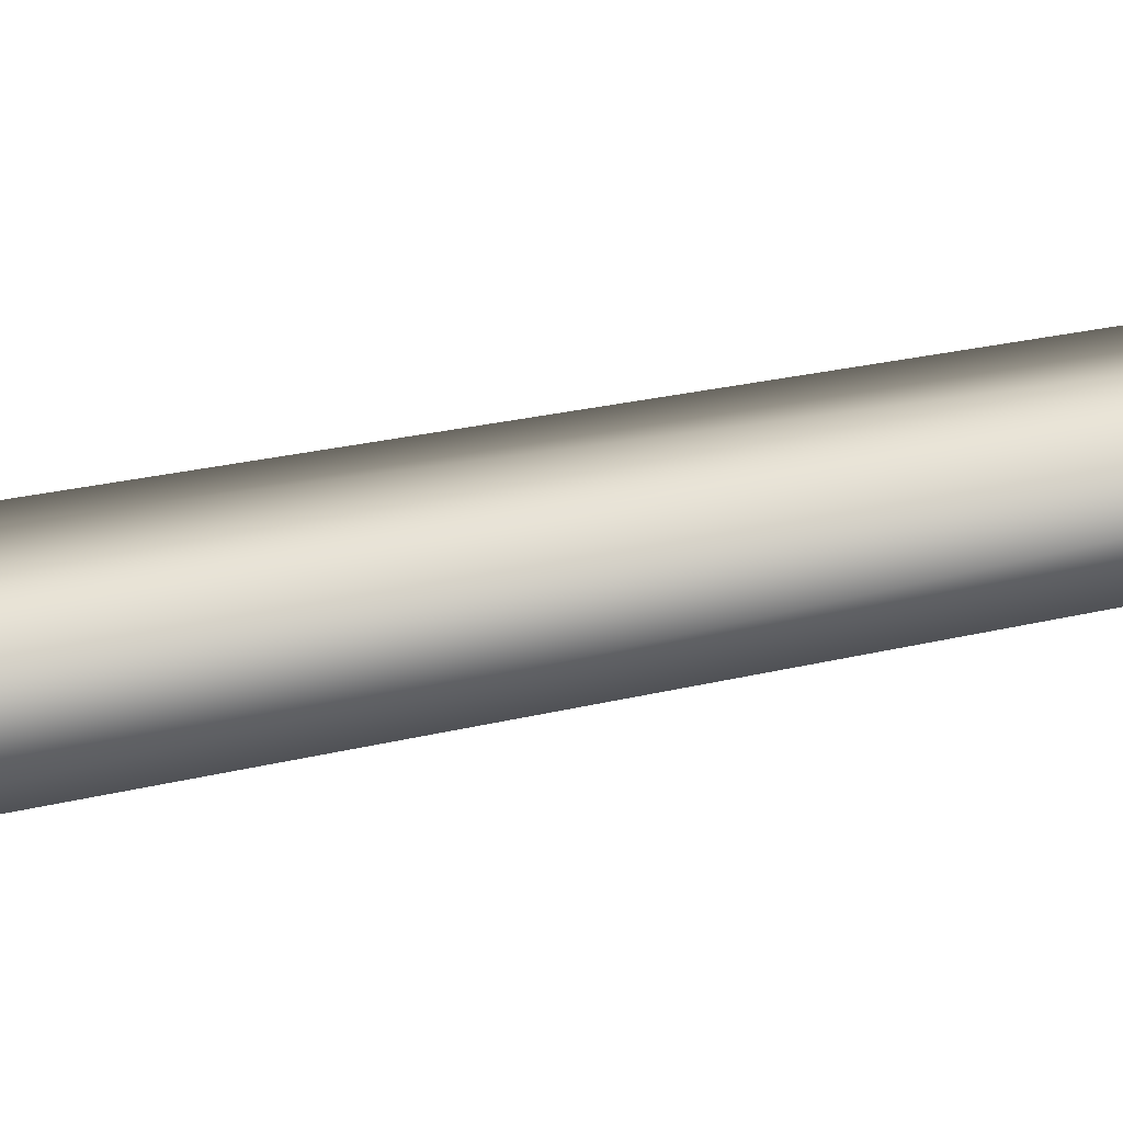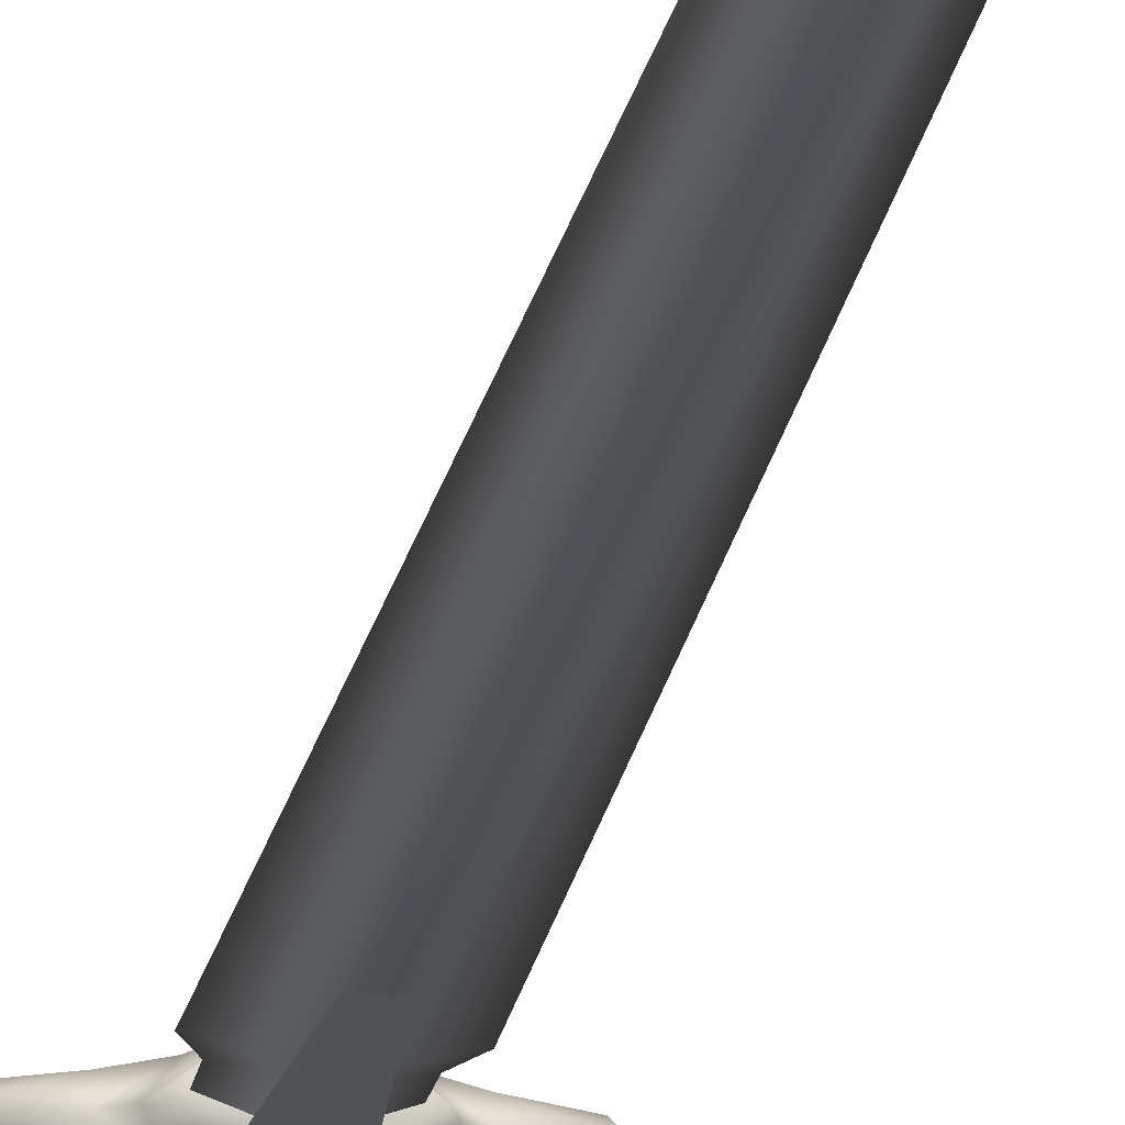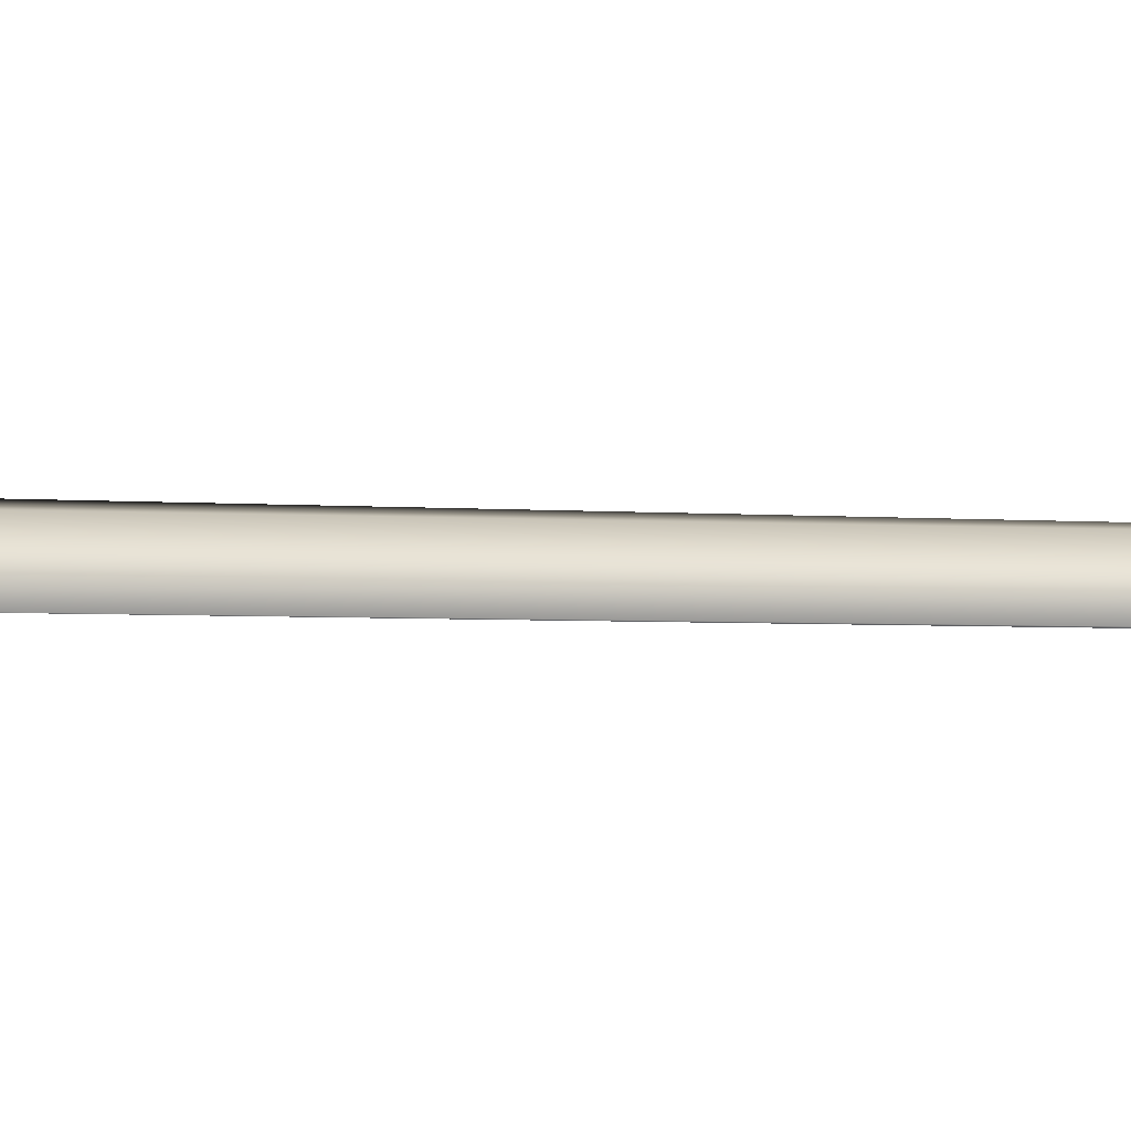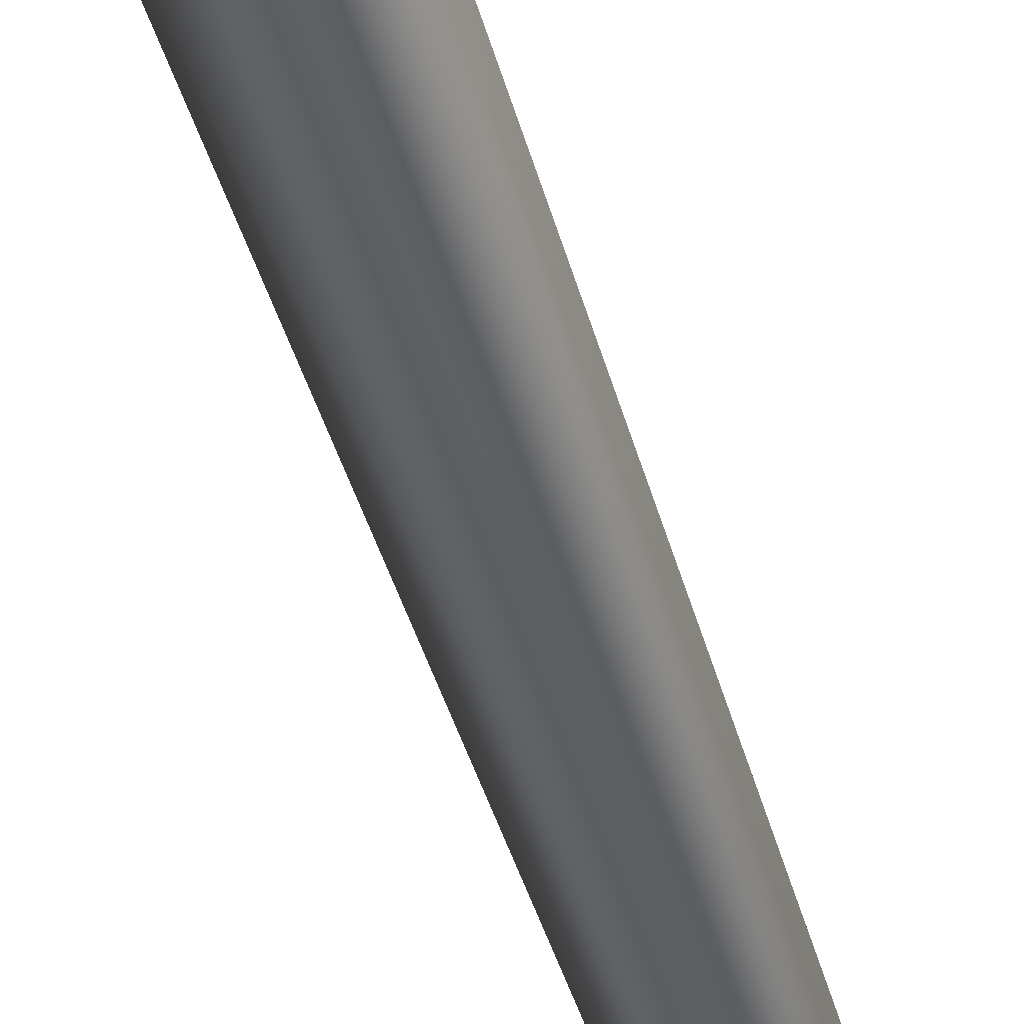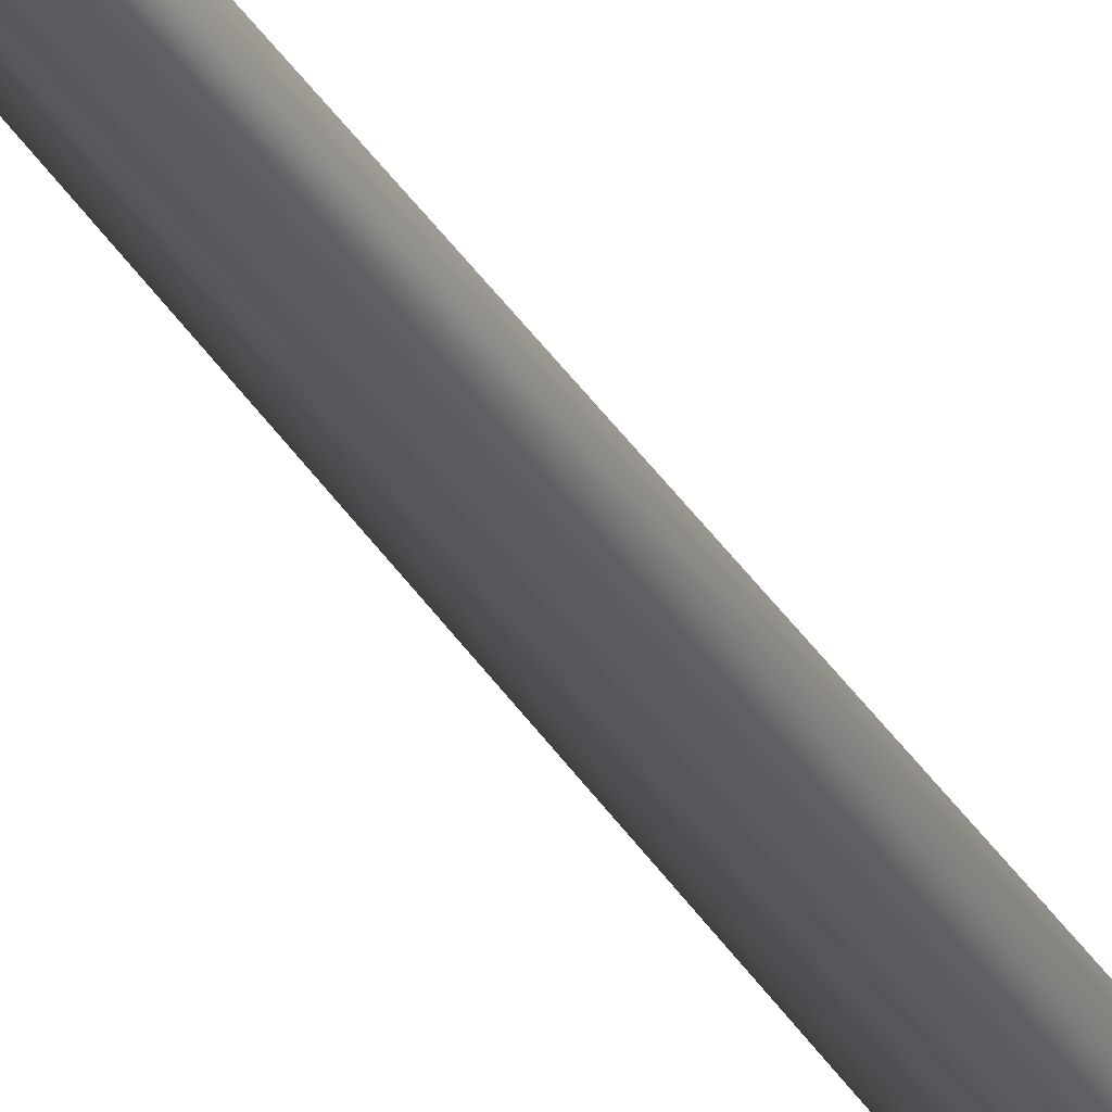
<metadata>
{"format":"obj","ext":"obj","renderer":"f3d","projection":"perspective","resolution":1024,"background":"white","views":[{"elev":69.0,"azim":-100.3,"up":"+Y"},{"elev":-21.2,"azim":-9.8,"up":"+Y"},{"elev":19.8,"azim":-87.0,"up":"+Y"},{"elev":-40.4,"azim":-165.6,"up":"+Y"},{"elev":-34.2,"azim":26.5,"up":"+Y"}]}
</metadata>
<code>
o npcsword1
v -0.05814 -0.001076 0.269
v -0.0184 0.01319 0.269
v -0.01841 0.01319 0.238
v 0.02134 -0.001076 0.2689
v -0.01838 0.01319 0.2959
v 0.03438 -0.001076 0.2959
v -0.01776 0.01319 1.469
v 0.01708 -0.001076 1.561
v -0.01762 -0.001076 1.731
v -0.01776 -0.01534 1.469
v -0.01838 -0.01534 0.2959
v -0.0184 -0.01534 0.269
v -0.01841 -0.01534 0.238
v -0.07115 -0.001076 0.2959
v -0.0525 -0.001076 1.561
v -0.05782 -0.001076 0.2381
v 0.021 -0.001076 0.238
v 0.004671 0.01501 0.238
v -0.0415 0.01501 0.2381
v -0.005969 0.01501 0.386
v -0.0307 0.01501 0.386
v 0.004671 -0.01716 0.238
v -0.005969 -0.01716 0.386
v -0.0415 -0.01716 0.2381
v -0.0307 -0.01716 0.386
v 0.01219 -0.001076 -0.2024
v -0.04948 -0.001076 -0.2023
v 0.01215 -0.001076 -0.264
v -0.04952 -0.001076 -0.264
v 0.03533 -0.001076 0.2215
v 0.004177 -0.02181 0.238
v 0.02082 -0.02181 0.2127
v -0.041 -0.02181 0.2381
v -0.04084 -0.001076 0.2381
v -0.06623 -0.001076 0.2381
v -0.041 0.01966 0.2381
v -0.07218 -0.001076 0.2215
v -0.05767 0.01966 0.2128
v -0.0862 -0.001076 0.2141
v -0.0862 0.01501 0.2065
v -0.1324 -0.001076 0.211
v -0.1245 0.008876 0.2069
v -0.1246 0.008876 0.1862
v -0.0539 0.01966 0.1807
v 0.01701 0.01966 0.1807
v 0.02082 0.01966 0.2127
v 0.04934 0.01501 0.2064
v 0.04934 -0.001076 0.214
v 0.09552 -0.001076 0.2109
v 0.04934 -0.01716 0.2064
v 0.0876 -0.01103 0.2067
v 0.08775 -0.01103 0.1861
v 0.09566 -0.001076 0.1831
v 0.08775 0.008876 0.1861
v 0.01701 -0.02181 0.1807
v 0.02443 -0.001076 0.1754
v 0.004962 -0.02181 0.1651
v 0.01453 -0.001076 0.1651
v -0.05143 -0.001076 0.1652
v 0.004962 0.01966 0.1651
v -0.04187 0.01966 0.1652
v -0.06132 -0.001076 0.1754
v -0.1326 -0.001076 0.1832
v -0.0539 -0.02181 0.1807
v -0.1246 -0.01103 0.1862
v -0.0862 -0.01716 0.2065
v -0.1245 -0.01103 0.2069
v -0.04187 -0.02181 0.1652
v -0.05767 -0.02181 0.2128
v 0.004177 0.01966 0.238
v 0.004012 -0.001076 0.238
v 0.02941 -0.001076 0.238
v 0.03533 -0.001076 0.2215
v -0.03792 -0.01169 0.1453
v -0.03792 0.009541 0.1453
v -0.03578 -0.01186 -0.1696
v -0.03578 0.009706 -0.1696
v 0.000994 0.009541 0.1453
v -0.001481 0.009706 -0.1696
v -0.03315 -0.01036 -0.1842
v -0.004128 -0.01036 -0.1842
v -0.03314 -0.01036 -0.1696
v -0.00412 -0.01036 -0.1696
v -0.00412 0.008213 -0.1696
v 0.004962 0.01634 0.1651
v 0.004962 -0.01849 0.1651
v 0.004952 0.01634 0.1453
v 0.004952 -0.01849 0.1453
v -0.04188 -0.01849 0.1453
v 0.004952 0.01634 0.1453
v -0.04188 0.01634 0.1453
v 0.004962 0.01634 0.1651
v -0.04187 0.01634 0.1652
v -0.04187 -0.01849 0.1652
v -0.03876 -0.01202 -0.2024
v 0.00147 -0.01202 -0.2024
v -0.03875 -0.01202 -0.1842
v 0.00148 -0.01202 -0.1842
v 0.00148 0.009871 -0.1842
v -0.03875 -0.01202 -0.1842
v -0.03875 0.009871 -0.1842
v -0.03876 -0.01202 -0.2024
v -0.03876 0.009871 -0.2024
v 0.00147 0.009871 -0.2024
v -0.03314 -0.01036 -0.1696
v -0.03314 0.008213 -0.1696
v -0.03315 -0.01036 -0.1842
v -0.03315 0.008213 -0.1842
v -0.004128 0.008213 -0.1842
v 0.0876 0.008876 0.2067
v 0.000994 0.009541 0.1453
v 0.000994 -0.01169 0.1453
v -0.001481 -0.01186 -0.1696
v -0.03578 -0.01186 -0.1696
v -0.03792 -0.01169 0.1453
v -0.001481 -0.01186 -0.1696
v -0.03578 -0.01186 -0.1696
v 0.004952 0.01634 0.1453
v 0.004952 -0.01849 0.1453
v -0.04188 0.01634 0.1453
v -0.04188 -0.01849 0.1453
v -0.03875 -0.01202 -0.1842
v 0.00148 -0.01202 -0.1842
v -0.03875 0.009871 -0.1842
v 0.00148 0.009871 -0.1842
v -0.03876 -0.01202 -0.2024
v -0.03876 0.009871 -0.2024
v 0.00147 -0.01202 -0.2024
v 0.00147 0.009871 -0.2024
v -0.00412 0.008213 -0.1696
v -0.04187 -0.01849 0.1652
v -0.04188 -0.01849 0.1453
v -0.001481 0.009706 -0.1696
v 0.00148 0.009871 -0.1842
v 0.00147 0.009871 -0.2024
v -0.004128 0.008213 -0.1842
f 1 2 3
f 3 2 4
f 2 5 4
f 4 5 6
f 5 7 6
f 6 7 8
f 7 9 8
f 9 10 8
f 8 10 6
f 10 11 6
f 6 11 4
f 11 12 4
f 4 12 13
f 12 1 13
f 11 1 12
f 1 11 14
f 11 10 14
f 14 10 15
f 10 9 15
f 9 7 15
f 15 7 14
f 7 5 14
f 5 1 14
f 2 1 5
f 13 1 16
f 3 4 17
f 1 3 16
f 4 13 17
f 18 19 20
f 20 19 21
f 22 23 24
f 24 23 25
f 26 27 28
f 28 27 29
f 30 31 32
f 32 31 33
f 31 34 33
f 33 34 35
f 34 36 35
f 35 36 37
f 36 38 37
f 37 38 39
f 38 40 39
f 39 40 41
f 40 42 41
f 41 42 43
f 42 40 43
f 43 40 44
f 40 38 44
f 44 38 45
f 38 46 45
f 45 46 47
f 46 48 47
f 47 48 49
f 48 50 49
f 49 50 51
f 50 52 51
f 51 52 49
f 52 53 49
f 49 53 54
f 53 45 54
f 54 45 47
f 52 55 53
f 53 55 56
f 55 57 56
f 56 57 58
f 57 59 58
f 58 59 60
f 59 61 60
f 60 61 44
f 61 62 44
f 44 62 63
f 62 64 63
f 63 64 65
f 64 66 65
f 65 66 67
f 66 41 67
f 67 41 65
f 41 63 65
f 61 59 62
f 62 59 68
f 59 57 68
f 68 57 64
f 57 55 64
f 64 55 69
f 55 32 69
f 69 32 33
f 38 36 46
f 46 36 70
f 36 34 70
f 70 34 71
f 34 31 71
f 71 31 72
f 31 73 72
f 72 73 70
f 52 50 55
f 55 50 32
f 50 48 32
f 32 48 30
f 48 46 30
f 35 37 33
f 33 37 69
f 37 39 69
f 69 39 66
f 39 41 66
f 74 75 76
f 76 75 77
f 75 78 77
f 77 78 79
f 58 60 56
f 56 60 45
f 60 44 45
f 80 81 82
f 82 81 83
f 81 84 83
f 85 86 87
f 87 86 88
f 86 89 88
f 90 91 92
f 92 91 93
f 91 94 93
f 95 96 97
f 97 96 98
f 96 99 98
f 100 101 102
f 102 101 103
f 101 104 103
f 105 106 107
f 107 106 108
f 106 109 108
f 54 110 49
f 49 110 47
f 110 54 47
f 111 112 113
f 113 112 114
f 112 115 114
f 41 43 63
f 63 43 44
f 79 116 77
f 77 116 117
f 118 119 120
f 120 119 121
f 122 123 124
f 124 123 125
f 126 127 128
f 128 127 129
f 71 72 70
f 64 69 66
f 68 64 62
f 70 30 46
f 45 53 56
f 109 106 130
f 86 131 89
f 132 94 91
f 111 113 133
f 104 101 134
f 99 96 135
f 84 81 136

</code>
